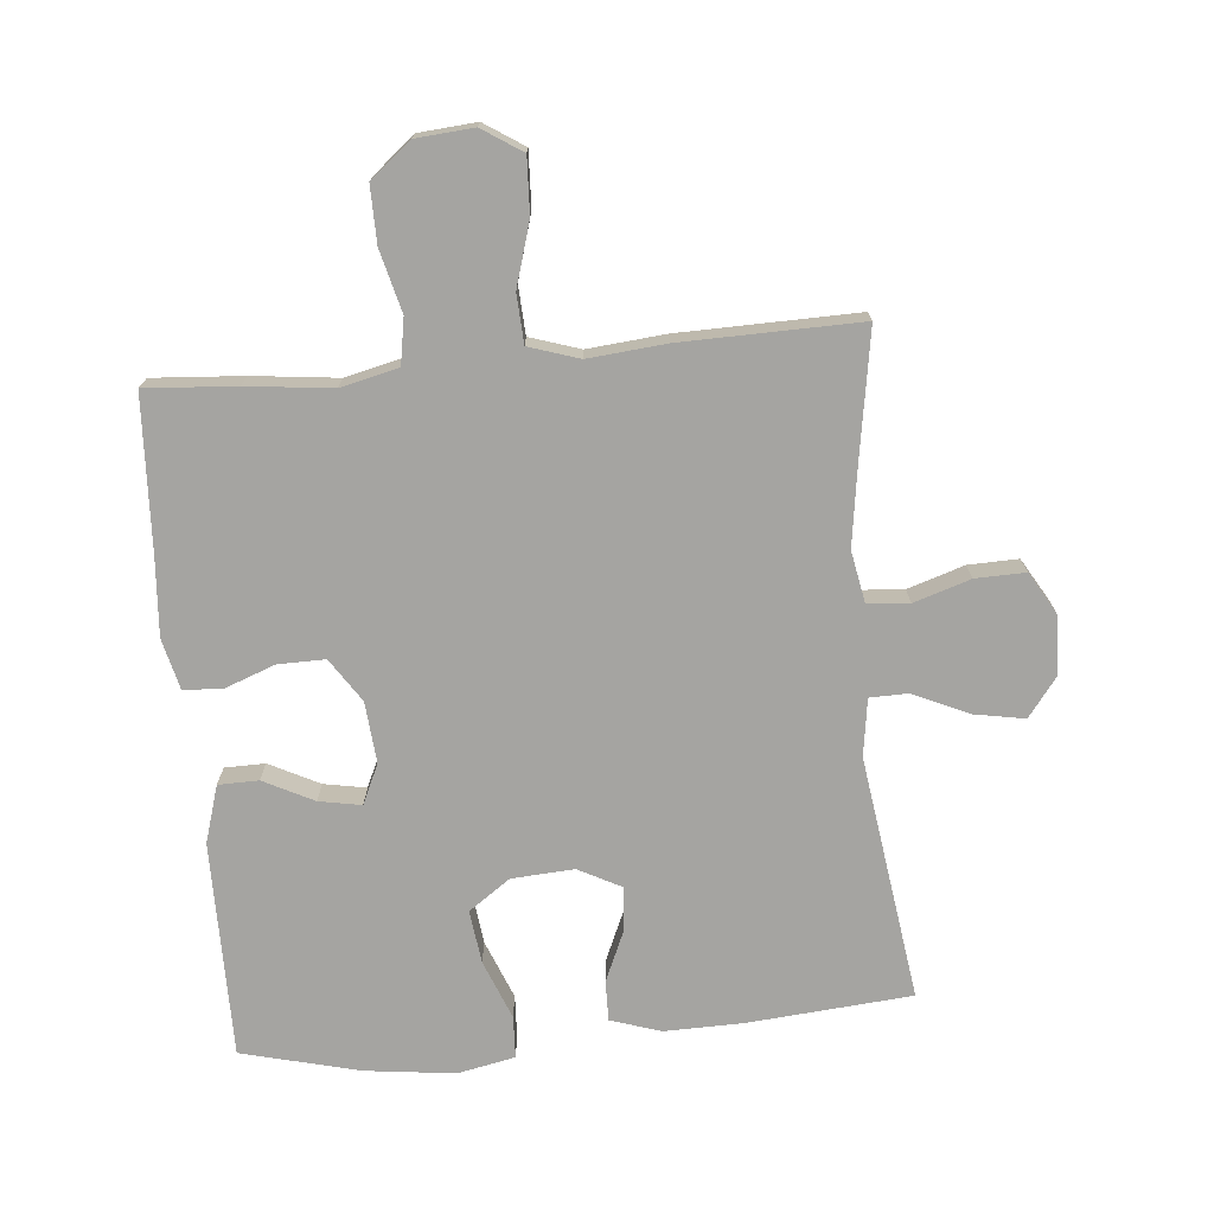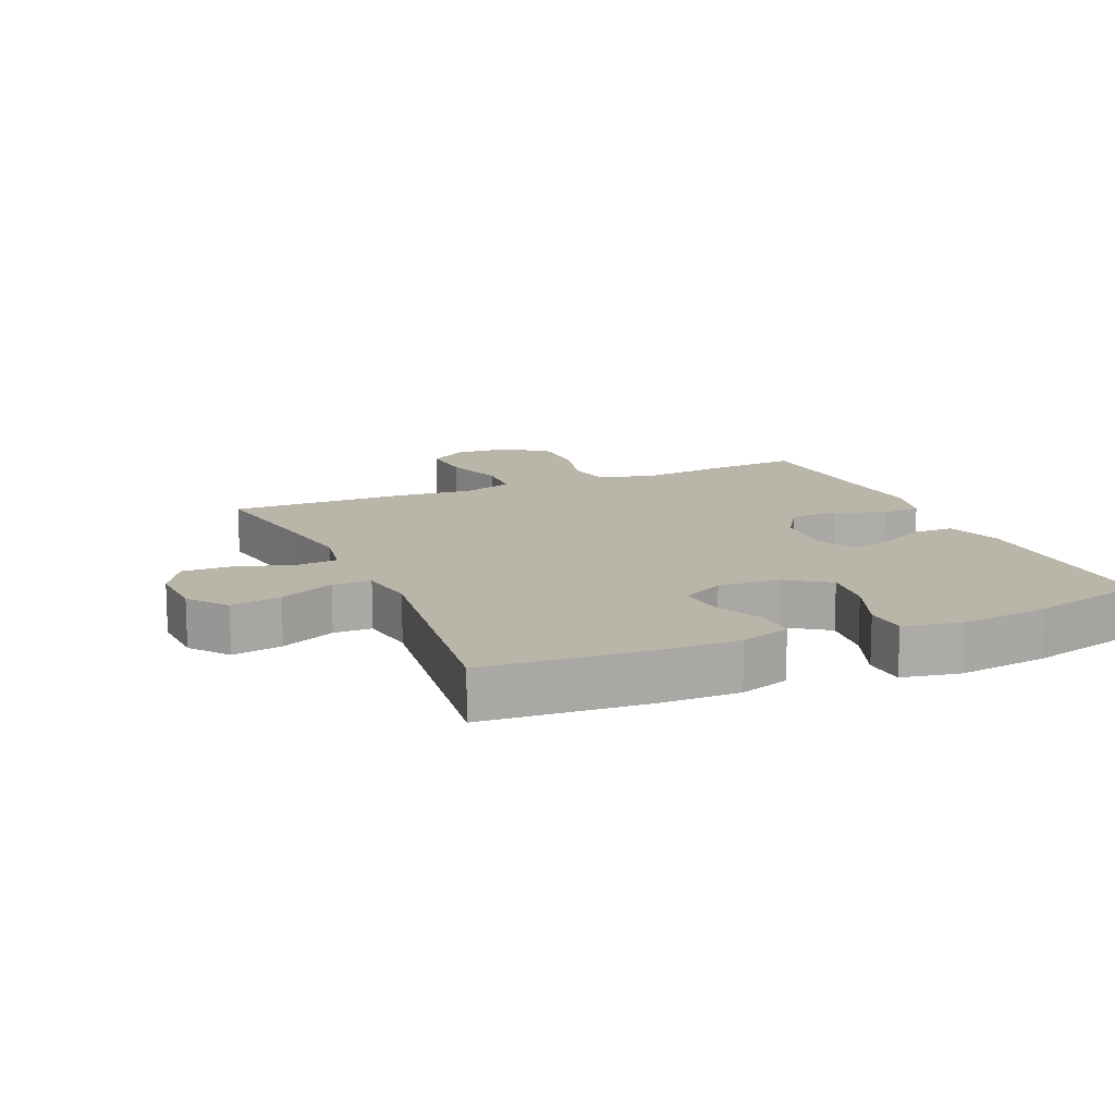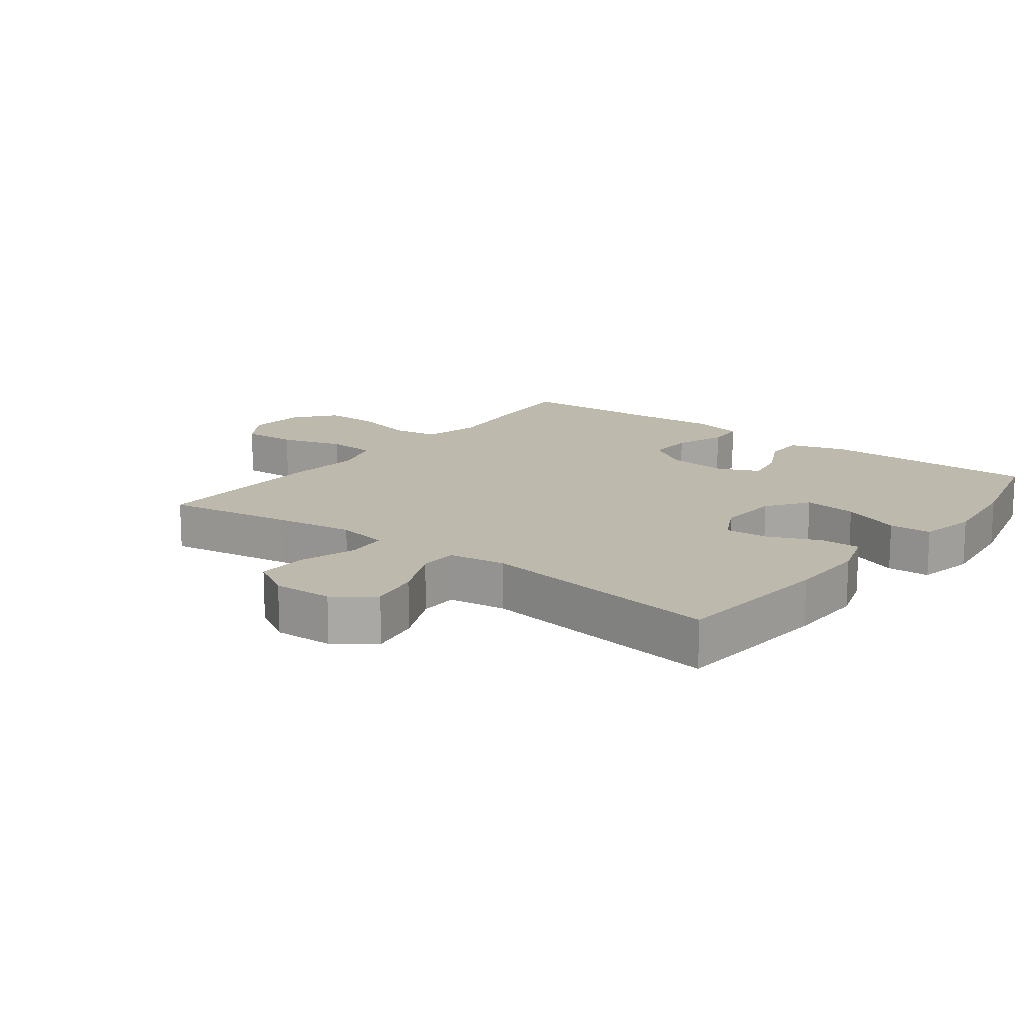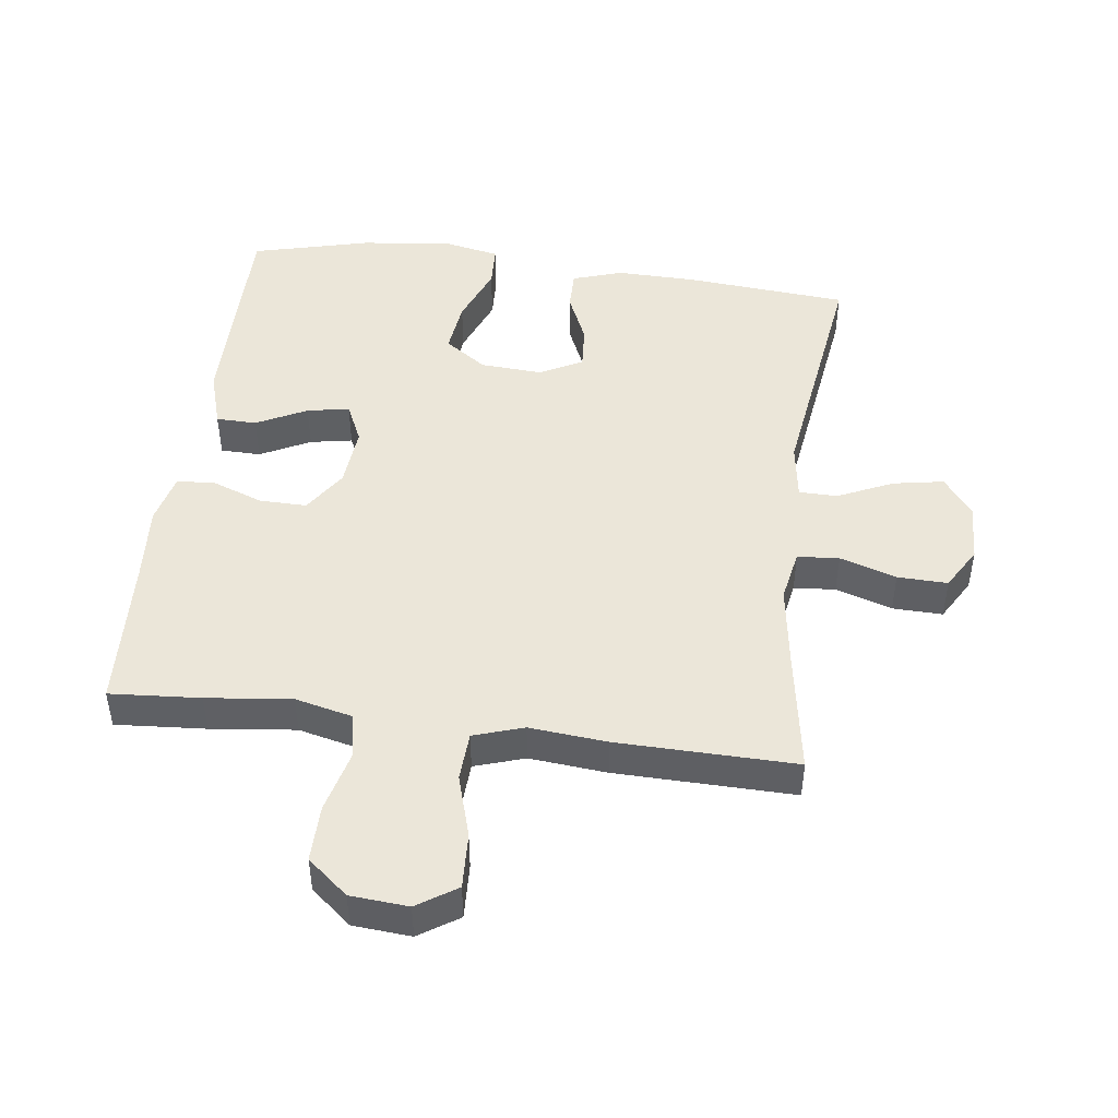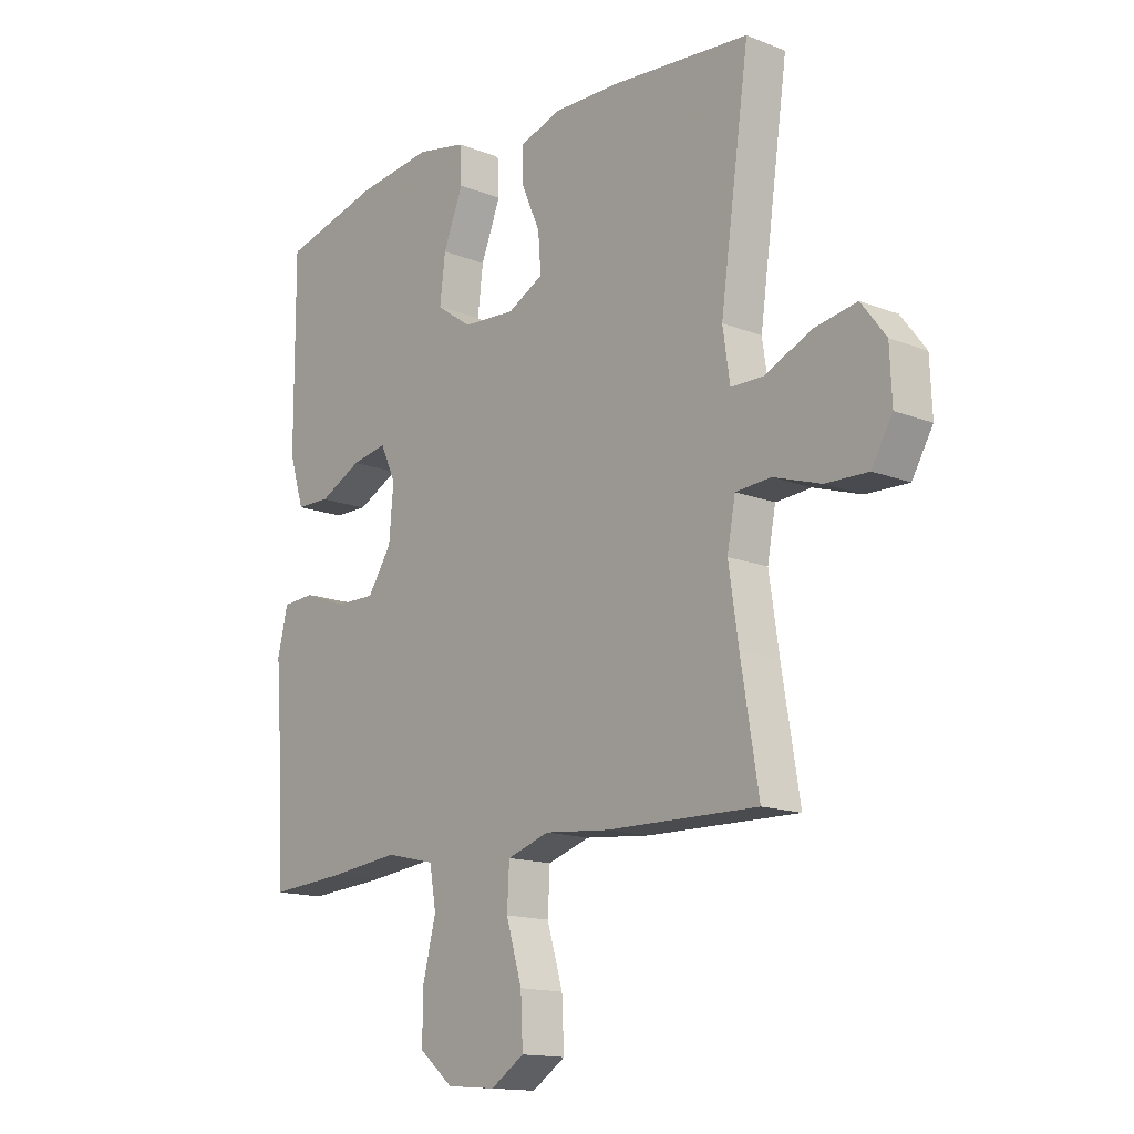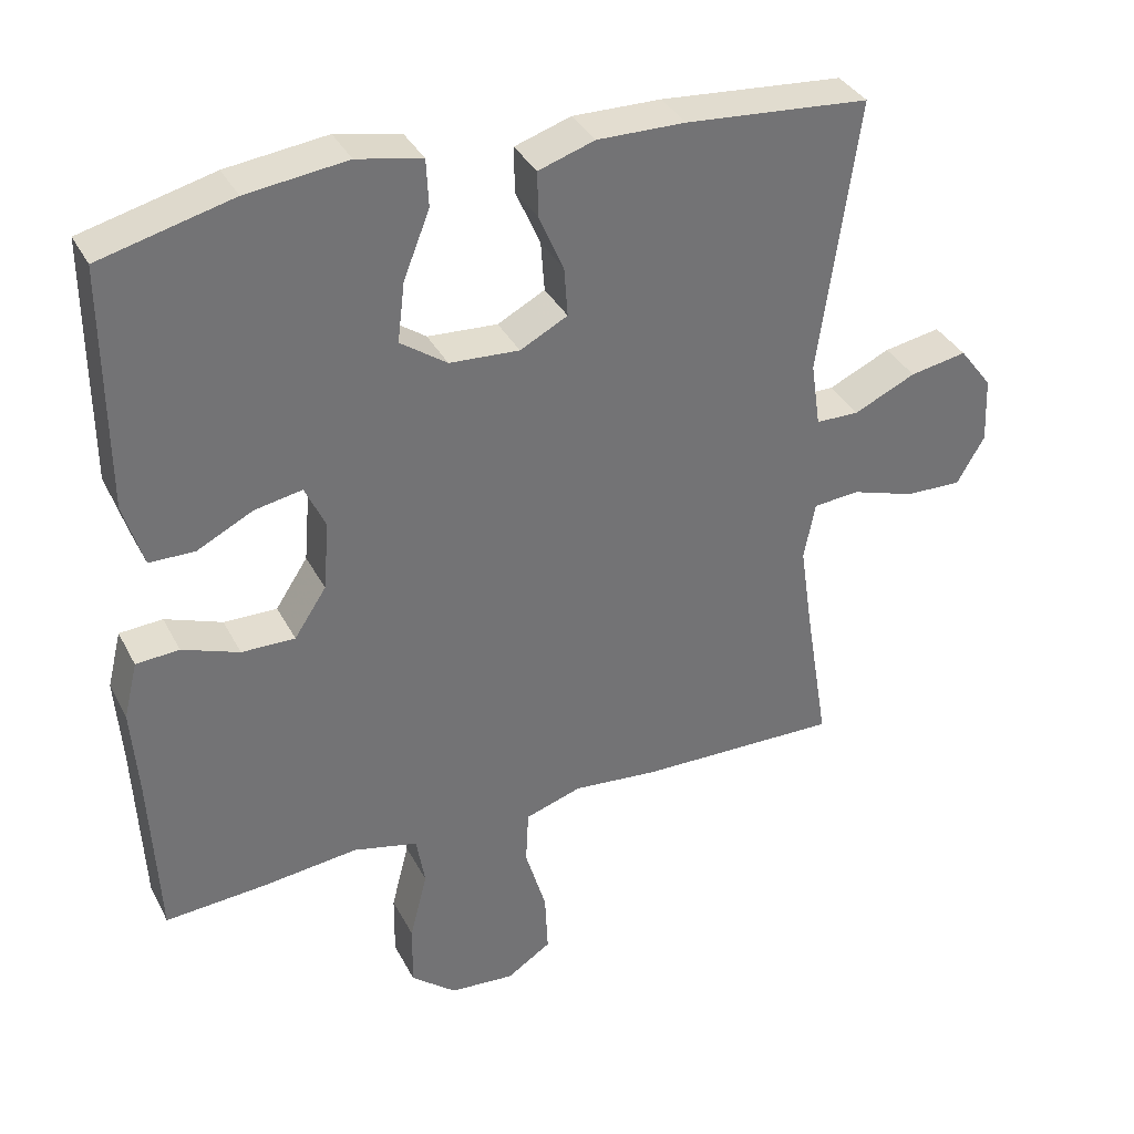
<metadata>
{"format":"obj","ext":"obj","renderer":"f3d","projection":"perspective","resolution":1024,"background":"white","views":[{"elev":-73.3,"azim":-174.7,"up":"+Y"},{"elev":13.5,"azim":-23.7,"up":"+Y"},{"elev":15.1,"azim":-52.6,"up":"+Y"},{"elev":46.8,"azim":-172.6,"up":"+Y"},{"elev":-14.6,"azim":-130.6,"up":"+Z"},{"elev":35.7,"azim":155.4,"up":"+Z"}]}
</metadata>
<code>
v 0.5 0.07 -0.5
v 0.361 0.07 -0.49
v 0.23 0.07 -0.475
v 0.141 0.07 -0.496
v 0.129 0.07 -0.566
v 0.153 0.07 -0.661
v 0.154 0.07 -0.748
v 0.092 0.07 -0.799
v 0.003 0.07 -0.806
v -0.058 0.07 -0.766
v -0.054 0.07 -0.681
v -0.025 0.07 -0.584
v -0.029 0.07 -0.509
v -0.106 0.07 -0.484
v -0.225 0.07 -0.495
v -0.5 0.07 -0.5
v -0.468 0.07 -0.305
v -0.45 0.07 -0.183
v -0.465 0.07 -0.103
v -0.529 0.07 -0.098
v -0.616 0.07 -0.126
v -0.693 0.07 -0.128
v -0.731 0.07 -0.063
v -0.727 0.07 0.028
v -0.682 0.07 0.087
v -0.604 0.07 0.073
v -0.519 0.07 0.034
v -0.46 0.07 0.035
v -0.447 0.07 0.123
v -0.5 0.07 0.5
v -0.248 0.07 0.521
v -0.127 0.07 0.523
v -0.05 0.07 0.498
v -0.051 0.07 0.436
v -0.085 0.07 0.358
v -0.09 0.07 0.29
v -0.025 0.07 0.256
v 0.071 0.07 0.262
v 0.135 0.07 0.307
v 0.125 0.07 0.389
v 0.089 0.07 0.48
v 0.092 0.07 0.545
v 0.181 0.07 0.563
v 0.319 0.07 0.546
v 0.5 0.07 0.5
v 0.499 0.07 0.168
v 0.472 0.07 0.08
v 0.41 0.07 0.079
v 0.333 0.07 0.118
v 0.268 0.07 0.13
v 0.24 0.07 0.069
v 0.248 0.07 -0.025
v 0.292 0.07 -0.092
v 0.365 0.07 -0.091
v 0.443 0.07 -0.062
v 0.502 0.07 -0.066
v 0.521 0.07 -0.144
v 0.512 0.07 -0.264
v 0.5 0 -0.5
v 0.361 0 -0.49
v 0.23 0 -0.475
v 0.141 0 -0.496
v 0.129 0 -0.566
v 0.153 0 -0.661
v 0.154 0 -0.748
v 0.092 0 -0.799
v 0.003 0 -0.806
v -0.058 0 -0.766
v -0.054 0 -0.681
v -0.025 0 -0.584
v -0.029 0 -0.509
v -0.106 0 -0.484
v -0.225 0 -0.495
v -0.5 0 -0.5
v -0.468 0 -0.305
v -0.45 0 -0.183
v -0.465 0 -0.103
v -0.529 0 -0.098
v -0.616 0 -0.126
v -0.693 0 -0.128
v -0.731 0 -0.063
v -0.727 0 0.028
v -0.682 0 0.087
v -0.604 0 0.073
v -0.519 0 0.034
v -0.46 0 0.035
v -0.447 0 0.123
v -0.5 0 0.5
v -0.248 0 0.521
v -0.127 0 0.523
v -0.05 0 0.498
v -0.051 0 0.436
v -0.085 0 0.358
v -0.09 0 0.29
v -0.025 0 0.256
v 0.071 0 0.262
v 0.135 0 0.307
v 0.125 0 0.389
v 0.089 0 0.48
v 0.092 0 0.545
v 0.181 0 0.563
v 0.319 0 0.546
v 0.5 0 0.5
v 0.499 0 0.168
v 0.472 0 0.08
v 0.41 0 0.079
v 0.333 0 0.118
v 0.268 0 0.13
v 0.24 0 0.069
v 0.248 0 -0.025
v 0.292 0 -0.092
v 0.365 0 -0.091
v 0.443 0 -0.062
v 0.502 0 -0.066
v 0.521 0 -0.144
v 0.512 0 -0.264
f 55 56 57 58
f 54 55 58 1
f 53 54 1 2
f 52 53 2 3
f 51 52 3 4
f 46 47 48 49
f 46 49 50
f 45 46 50
f 44 45 50
f 43 44 50 51
f 40 41 42 43
f 39 40 43 51
f 32 33 34 35
f 32 35 36
f 29 30 31 32
f 28 29 32 36
f 24 25 26 27
f 24 27 28
f 23 24 28
f 20 21 22 23
f 19 20 23 28
f 18 19 28 36
f 14 15 16 17
f 13 14 17 18
f 9 10 11 12
f 9 12 13
f 8 9 13
f 5 6 7 8
f 5 8 13
f 4 5 13 18
f 38 39 51 4
f 37 38 4 18
f 18 36 37
f 116 115 114 113
f 59 116 113 112
f 60 59 112 111
f 61 60 111 110
f 62 61 110 109
f 107 106 105 104
f 108 107 104
f 108 104 103
f 108 103 102
f 109 108 102 101
f 101 100 99 98
f 109 101 98 97
f 93 92 91 90
f 94 93 90
f 90 89 88 87
f 94 90 87 86
f 85 84 83 82
f 86 85 82
f 86 82 81
f 81 80 79 78
f 86 81 78 77
f 94 86 77 76
f 75 74 73 72
f 76 75 72 71
f 70 69 68 67
f 71 70 67
f 71 67 66
f 66 65 64 63
f 71 66 63
f 76 71 63 62
f 62 109 97 96
f 76 62 96 95
f 95 94 76
f 1 59 60 2
f 2 60 61 3
f 3 61 62 4
f 4 62 63 5
f 5 63 64 6
f 6 64 65 7
f 7 65 66 8
f 8 66 67 9
f 9 67 68 10
f 10 68 69 11
f 11 69 70 12
f 12 70 71 13
f 13 71 72 14
f 14 72 73 15
f 15 73 74 16
f 16 74 75 17
f 17 75 76 18
f 18 76 77 19
f 19 77 78 20
f 20 78 79 21
f 21 79 80 22
f 22 80 81 23
f 23 81 82 24
f 24 82 83 25
f 25 83 84 26
f 26 84 85 27
f 27 85 86 28
f 28 86 87 29
f 29 87 88 30
f 30 88 89 31
f 31 89 90 32
f 32 90 91 33
f 33 91 92 34
f 34 92 93 35
f 35 93 94 36
f 36 94 95 37
f 37 95 96 38
f 38 96 97 39
f 39 97 98 40
f 40 98 99 41
f 41 99 100 42
f 42 100 101 43
f 43 101 102 44
f 44 102 103 45
f 45 103 104 46
f 46 104 105 47
f 47 105 106 48
f 48 106 107 49
f 49 107 108 50
f 50 108 109 51
f 51 109 110 52
f 52 110 111 53
f 53 111 112 54
f 54 112 113 55
f 55 113 114 56
f 56 114 115 57
f 57 115 116 58
f 58 116 59 1

</code>
